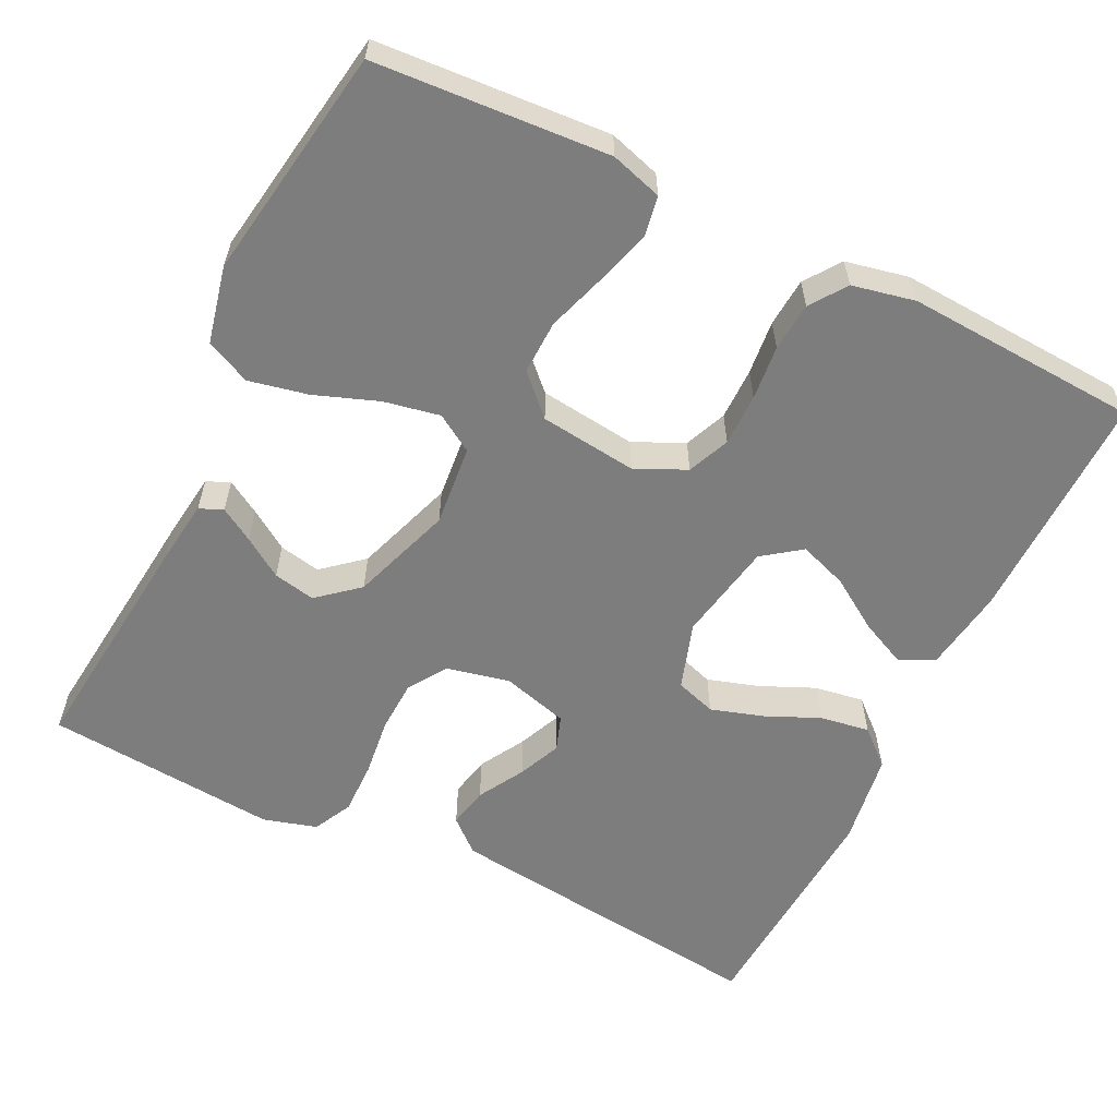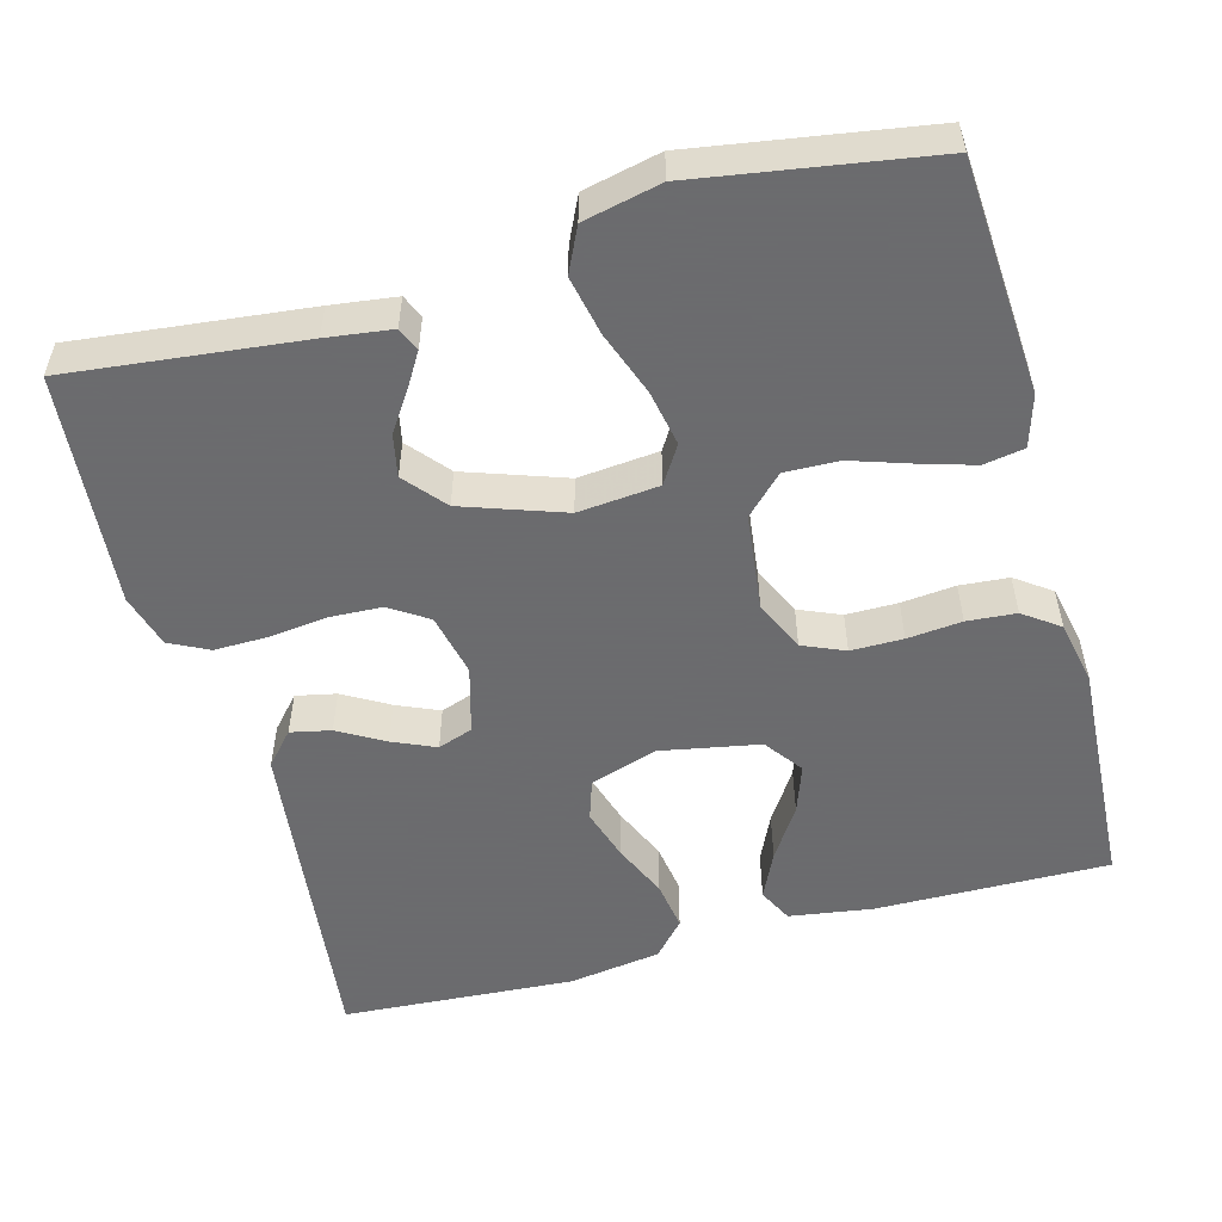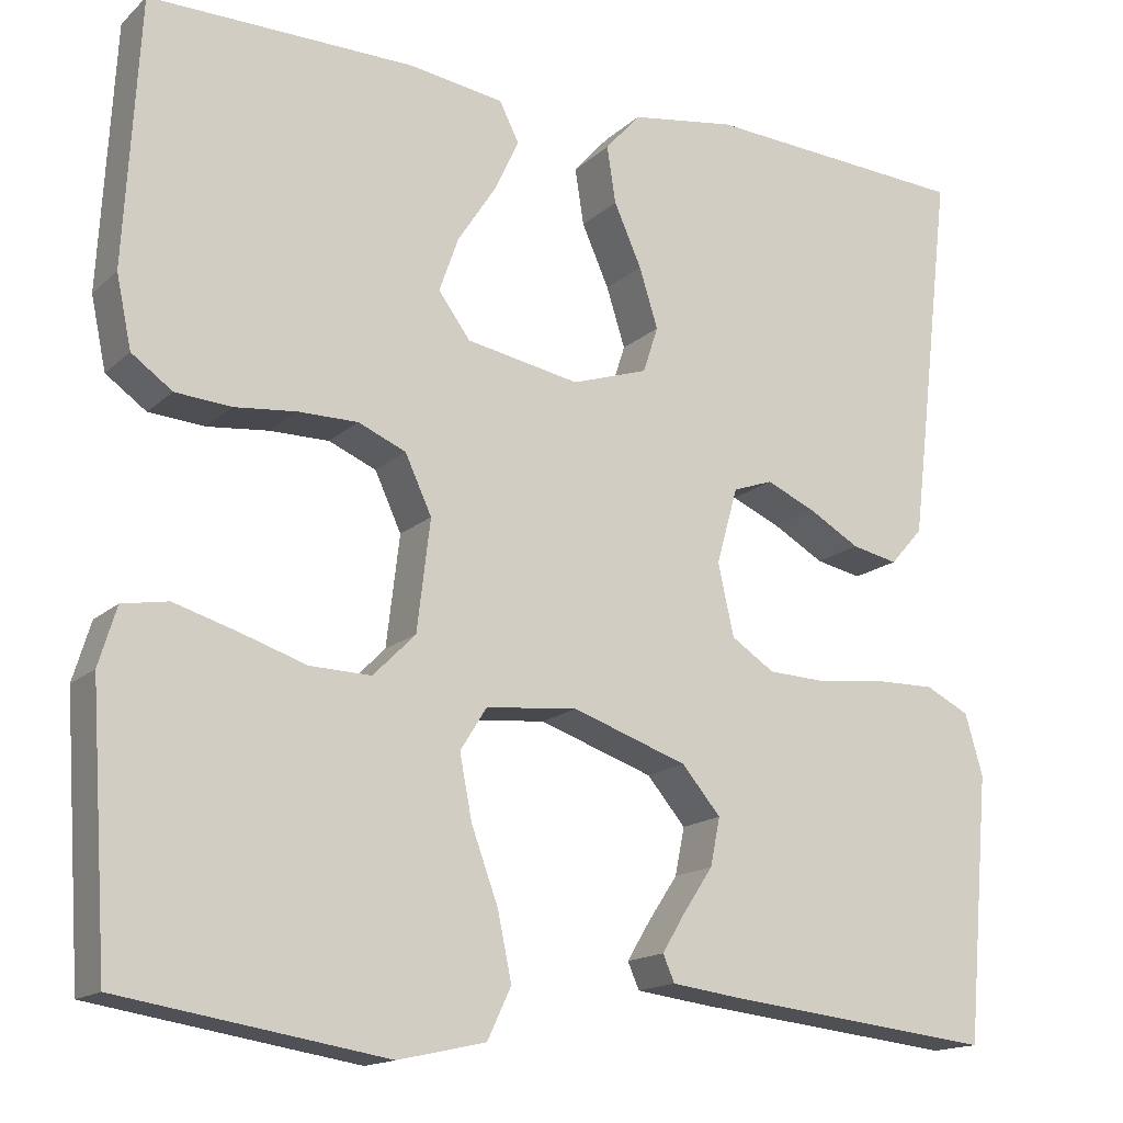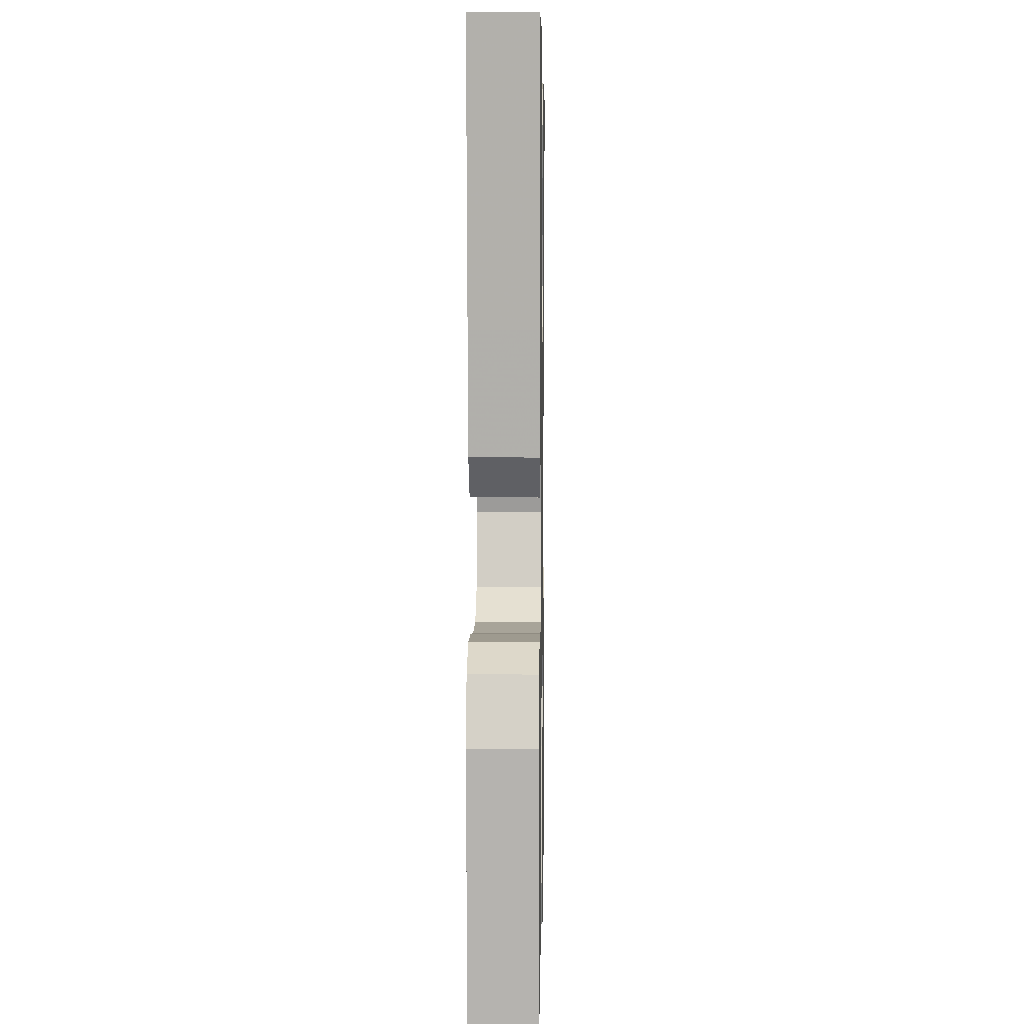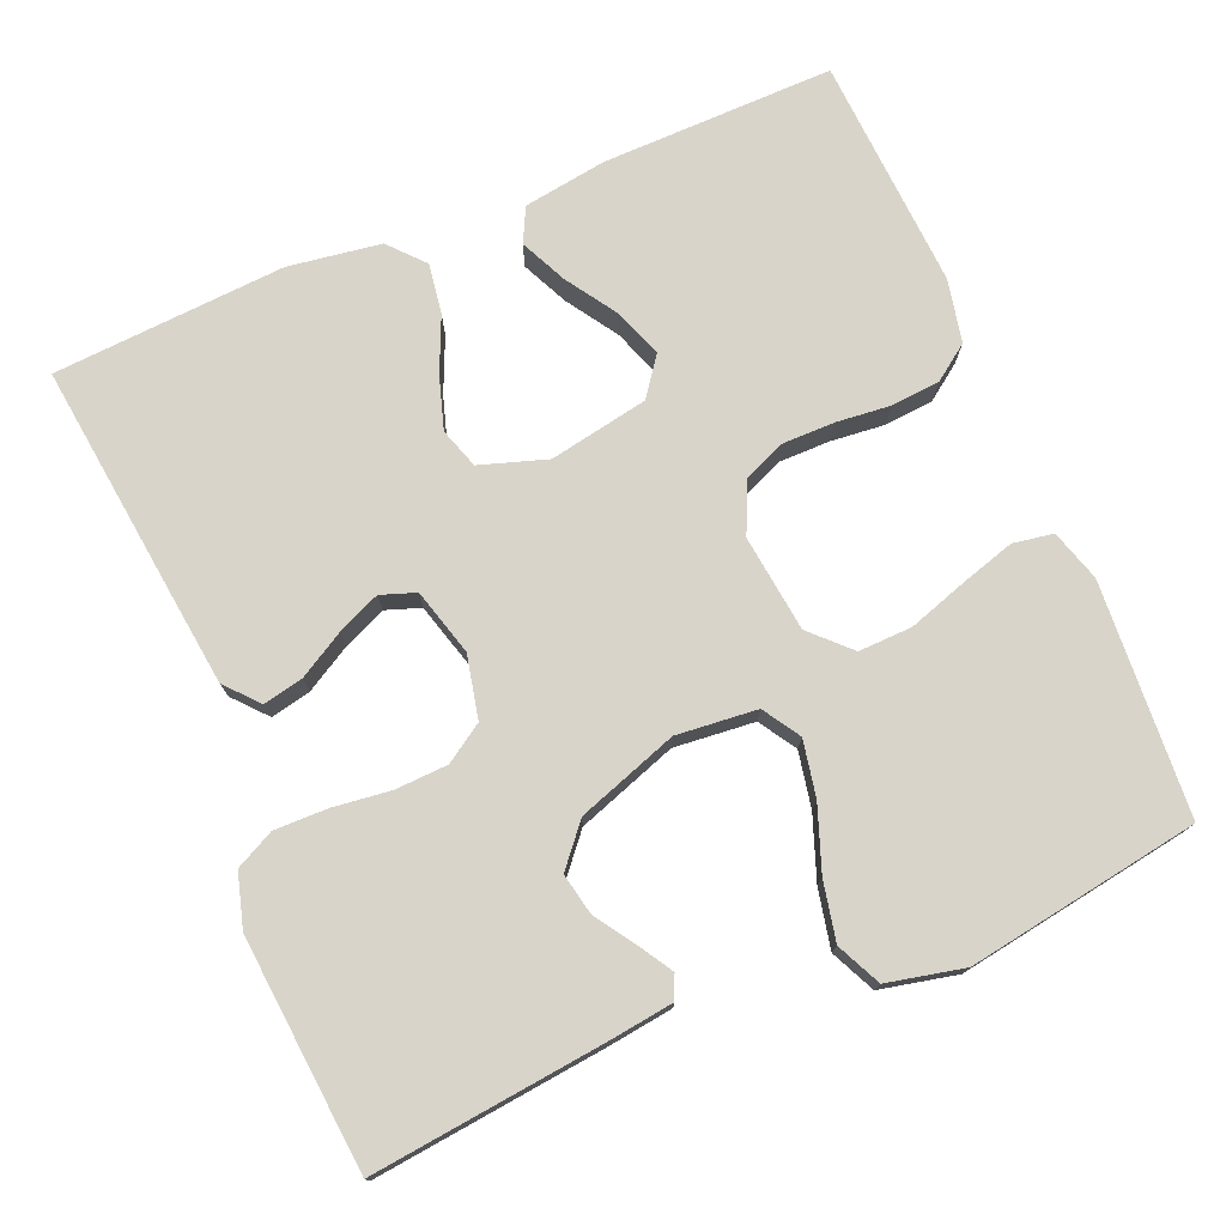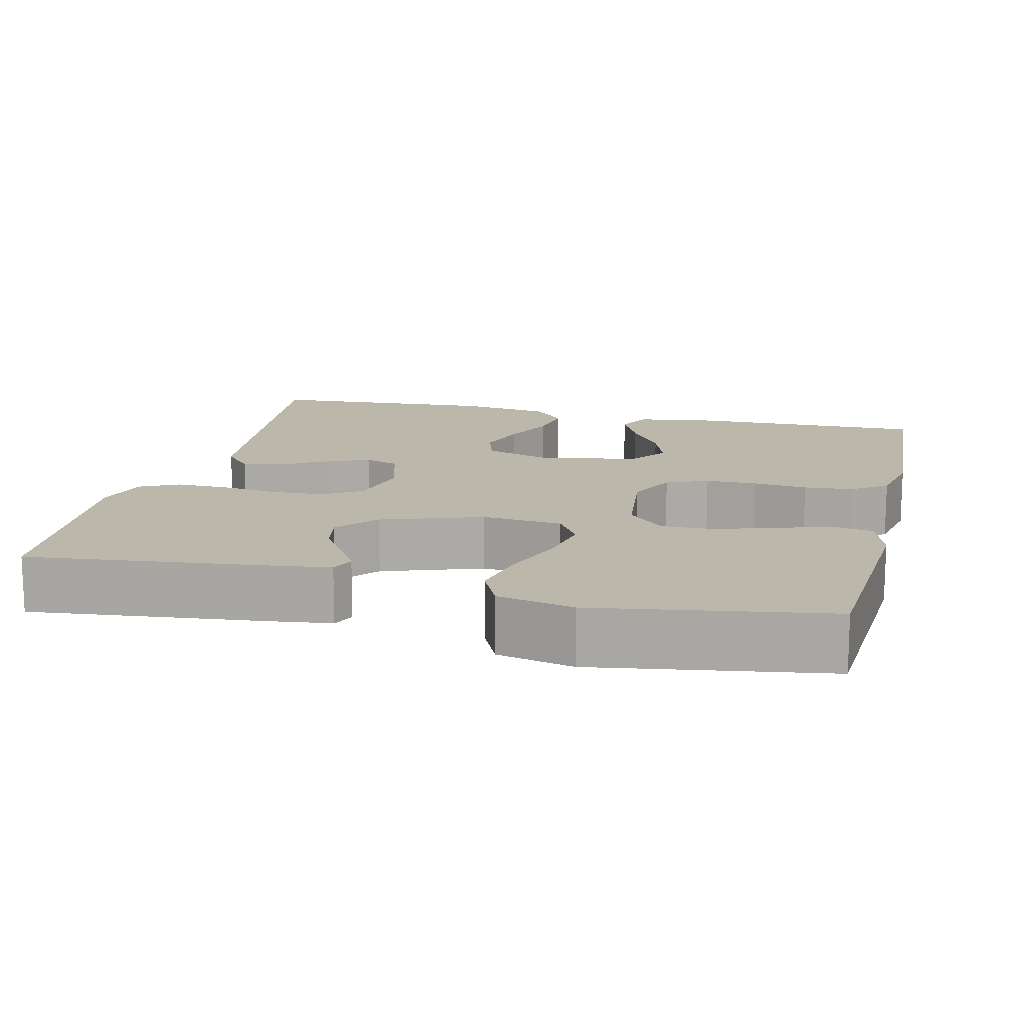
<metadata>
{"format":"obj","ext":"obj","renderer":"f3d","projection":"perspective","resolution":1024,"background":"white","views":[{"elev":-59.2,"azim":-116.1,"up":"+Y"},{"elev":-53.5,"azim":-164.8,"up":"+Y"},{"elev":-15.6,"azim":-29.7,"up":"+Z"},{"elev":4.6,"azim":91.0,"up":"+Z"},{"elev":75.6,"azim":157.1,"up":"+Y"},{"elev":14.4,"azim":-166.4,"up":"+Y"}]}
</metadata>
<code>
v -0.5 0.07 -0.5
v -0.52 0.07 -0.2
v -0.5 0.07 -0.134
v -0.448 0.07 -0.125
v -0.378 0.07 -0.146
v -0.302 0.07 -0.171
v -0.233 0.07 -0.173
v -0.185 0.07 -0.125
v -0.17 0.07 0
v -0.2 0.07 0.065
v -0.254 0.07 0.088
v -0.321 0.07 0.088
v -0.391 0.07 0.081
v -0.454 0.07 0.086
v -0.5 0.07 0.119
v -0.517 0.07 0.2
v -0.5 0.07 0.5
v -0.2 0.07 0.496
v -0.093 0.07 0.48
v -0.071 0.07 0.436
v -0.099 0.07 0.376
v -0.142 0.07 0.31
v -0.164 0.07 0.248
v -0.128 0.07 0.199
v 0 0.07 0.175
v 0.086 0.07 0.203
v 0.103 0.07 0.255
v 0.082 0.07 0.322
v 0.051 0.07 0.392
v 0.041 0.07 0.456
v 0.081 0.07 0.501
v 0.2 0.07 0.519
v 0.5 0.07 0.5
v 0.465 0.07 0.2
v 0.45 0.07 0.075
v 0.413 0.07 0.033
v 0.361 0.07 0.044
v 0.302 0.07 0.078
v 0.247 0.07 0.102
v 0.202 0.07 0.086
v 0.178 0.07 0
v 0.196 0.07 -0.081
v 0.245 0.07 -0.113
v 0.313 0.07 -0.116
v 0.387 0.07 -0.107
v 0.456 0.07 -0.106
v 0.506 0.07 -0.131
v 0.526 0.07 -0.2
v 0.5 0.07 -0.5
v 0.2 0.07 -0.467
v 0.116 0.07 -0.456
v 0.103 0.07 -0.426
v 0.129 0.07 -0.383
v 0.163 0.07 -0.332
v 0.174 0.07 -0.278
v 0.13 0.07 -0.226
v 0 0.07 -0.181
v -0.104 0.07 -0.191
v -0.134 0.07 -0.239
v -0.12 0.07 -0.311
v -0.09 0.07 -0.393
v -0.074 0.07 -0.469
v -0.101 0.07 -0.526
v -0.2 0.07 -0.548
v -0.5 0 -0.5
v -0.52 0 -0.2
v -0.5 0 -0.134
v -0.448 0 -0.125
v -0.378 0 -0.146
v -0.302 0 -0.171
v -0.233 0 -0.173
v -0.185 0 -0.125
v -0.17 0 0
v -0.2 0 0.065
v -0.254 0 0.088
v -0.321 0 0.088
v -0.391 0 0.081
v -0.454 0 0.086
v -0.5 0 0.119
v -0.517 0 0.2
v -0.5 0 0.5
v -0.2 0 0.496
v -0.093 0 0.48
v -0.071 0 0.436
v -0.099 0 0.376
v -0.142 0 0.31
v -0.164 0 0.248
v -0.128 0 0.199
v 0 0 0.175
v 0.086 0 0.203
v 0.103 0 0.255
v 0.082 0 0.322
v 0.051 0 0.392
v 0.041 0 0.456
v 0.081 0 0.501
v 0.2 0 0.519
v 0.5 0 0.5
v 0.465 0 0.2
v 0.45 0 0.075
v 0.413 0 0.033
v 0.361 0 0.044
v 0.302 0 0.078
v 0.247 0 0.102
v 0.202 0 0.086
v 0.178 0 0
v 0.196 0 -0.081
v 0.245 0 -0.113
v 0.313 0 -0.116
v 0.387 0 -0.107
v 0.456 0 -0.106
v 0.506 0 -0.131
v 0.526 0 -0.2
v 0.5 0 -0.5
v 0.2 0 -0.467
v 0.116 0 -0.456
v 0.103 0 -0.426
v 0.129 0 -0.383
v 0.163 0 -0.332
v 0.174 0 -0.278
v 0.13 0 -0.226
v 0 0 -0.181
v -0.104 0 -0.191
v -0.134 0 -0.239
v -0.12 0 -0.311
v -0.09 0 -0.393
v -0.074 0 -0.469
v -0.101 0 -0.526
v -0.2 0 -0.548
f 60 61 62 63
f 59 60 63 64
f 51 52 53 54
f 49 50 51 54
f 49 54 55
f 48 49 55 56
f 44 45 46 47
f 43 44 47 48
f 35 36 37 38
f 35 38 39
f 34 35 39
f 33 34 39 40
f 31 32 33 40
f 28 29 30 31
f 27 28 31 40
f 19 20 21 22
f 19 22 23
f 18 19 23
f 17 18 23
f 16 17 23 24
f 12 13 14 15
f 11 12 15 16
f 3 4 5 6
f 1 2 3 6
f 59 64 1 6
f 58 59 6 7
f 57 58 7 8
f 43 48 56 57
f 42 43 57 8
f 41 42 8 9
f 26 27 40 41
f 25 26 41 9
f 11 16 24 25
f 10 11 25
f 9 10 25
f 127 126 125 124
f 128 127 124 123
f 118 117 116 115
f 118 115 114 113
f 119 118 113
f 120 119 113 112
f 111 110 109 108
f 112 111 108 107
f 102 101 100 99
f 103 102 99
f 103 99 98
f 104 103 98 97
f 104 97 96 95
f 95 94 93 92
f 104 95 92 91
f 86 85 84 83
f 87 86 83
f 87 83 82
f 87 82 81
f 88 87 81 80
f 79 78 77 76
f 80 79 76 75
f 70 69 68 67
f 70 67 66 65
f 70 65 128 123
f 71 70 123 122
f 72 71 122 121
f 121 120 112 107
f 72 121 107 106
f 73 72 106 105
f 105 104 91 90
f 73 105 90 89
f 89 88 80 75
f 89 75 74
f 89 74 73
f 1 65 66 2
f 2 66 67 3
f 3 67 68 4
f 4 68 69 5
f 5 69 70 6
f 6 70 71 7
f 7 71 72 8
f 8 72 73 9
f 9 73 74 10
f 10 74 75 11
f 11 75 76 12
f 12 76 77 13
f 13 77 78 14
f 14 78 79 15
f 15 79 80 16
f 16 80 81 17
f 17 81 82 18
f 18 82 83 19
f 19 83 84 20
f 20 84 85 21
f 21 85 86 22
f 22 86 87 23
f 23 87 88 24
f 24 88 89 25
f 25 89 90 26
f 26 90 91 27
f 27 91 92 28
f 28 92 93 29
f 29 93 94 30
f 30 94 95 31
f 31 95 96 32
f 32 96 97 33
f 33 97 98 34
f 34 98 99 35
f 35 99 100 36
f 36 100 101 37
f 37 101 102 38
f 38 102 103 39
f 39 103 104 40
f 40 104 105 41
f 41 105 106 42
f 42 106 107 43
f 43 107 108 44
f 44 108 109 45
f 45 109 110 46
f 46 110 111 47
f 47 111 112 48
f 48 112 113 49
f 49 113 114 50
f 50 114 115 51
f 51 115 116 52
f 52 116 117 53
f 53 117 118 54
f 54 118 119 55
f 55 119 120 56
f 56 120 121 57
f 57 121 122 58
f 58 122 123 59
f 59 123 124 60
f 60 124 125 61
f 61 125 126 62
f 62 126 127 63
f 63 127 128 64
f 64 128 65 1

</code>
